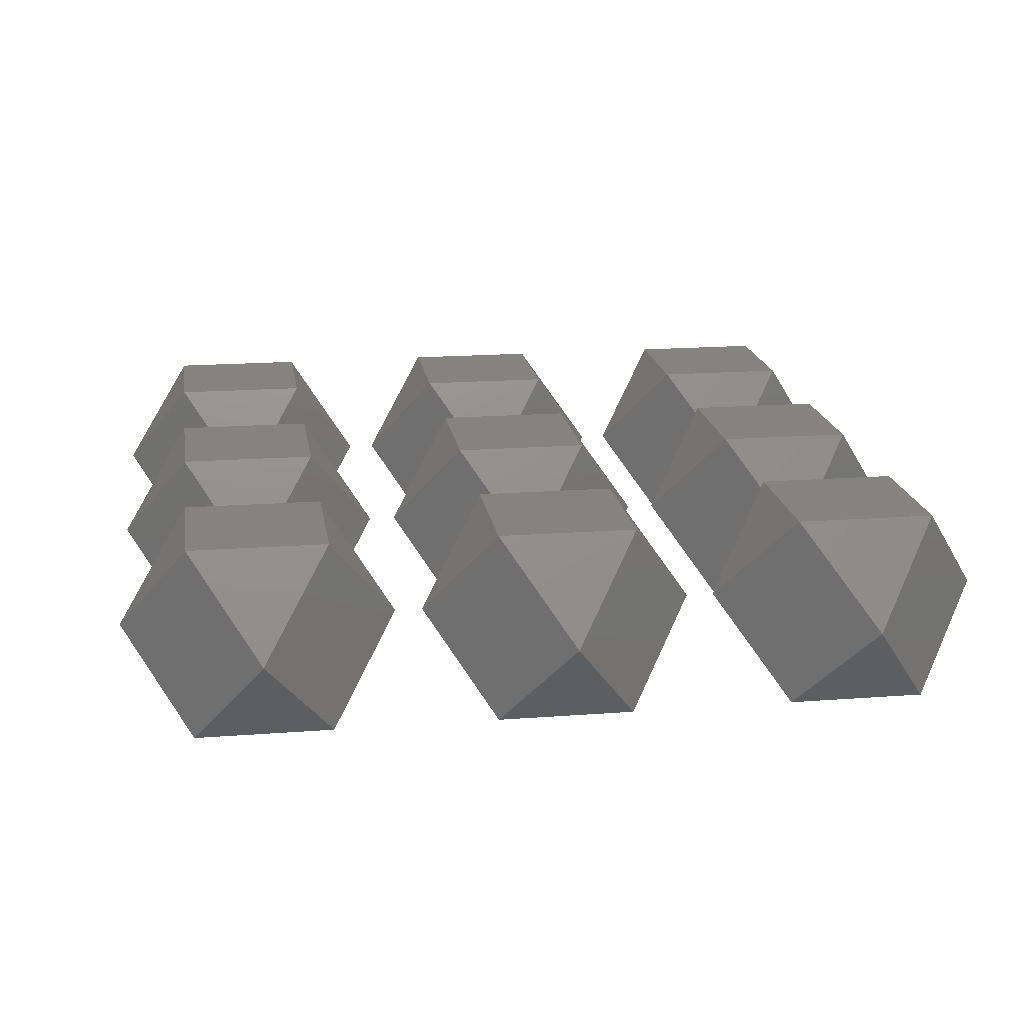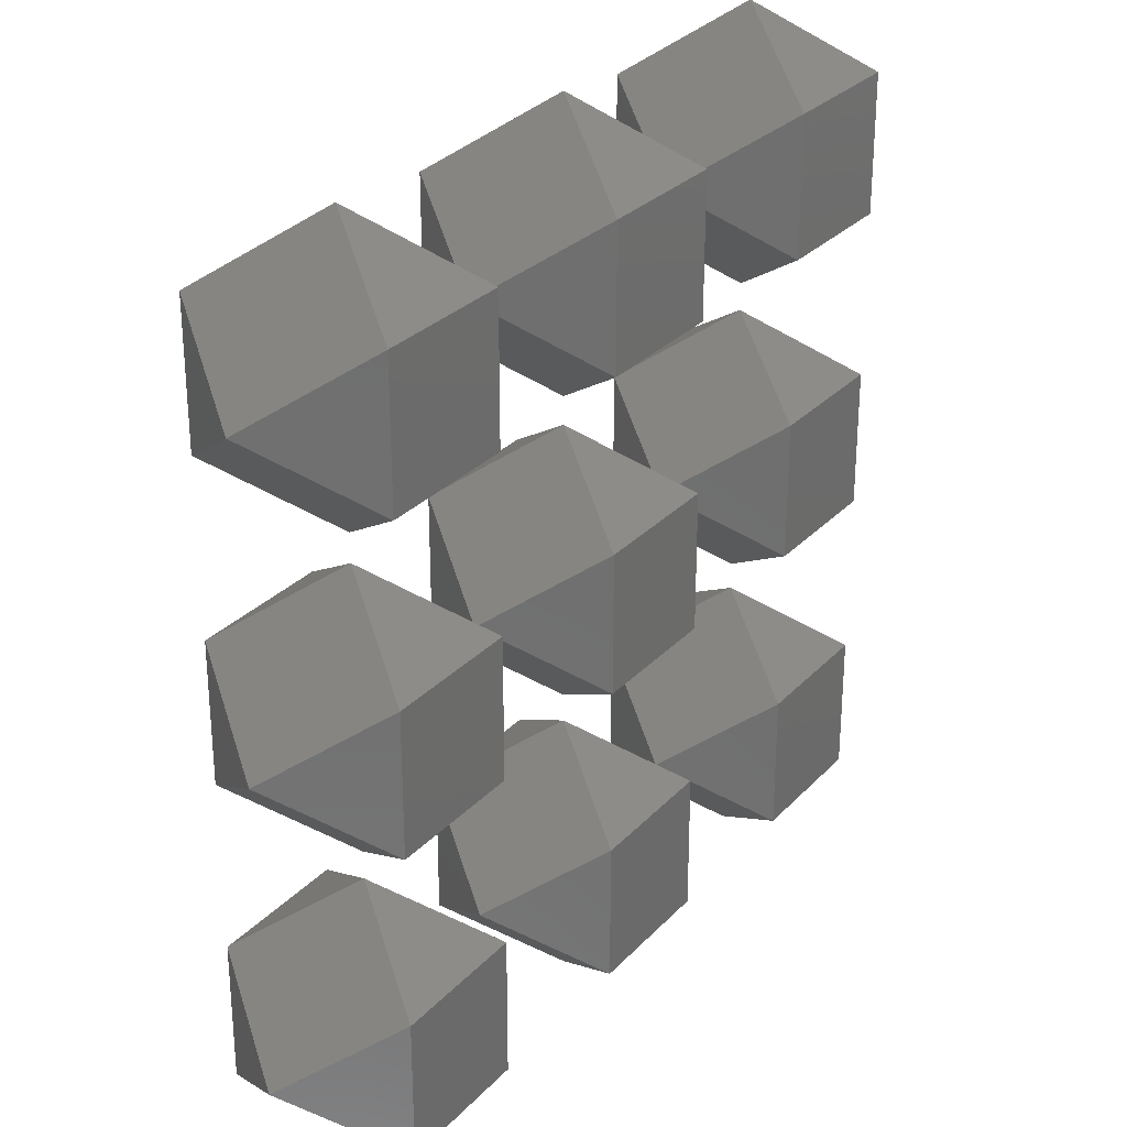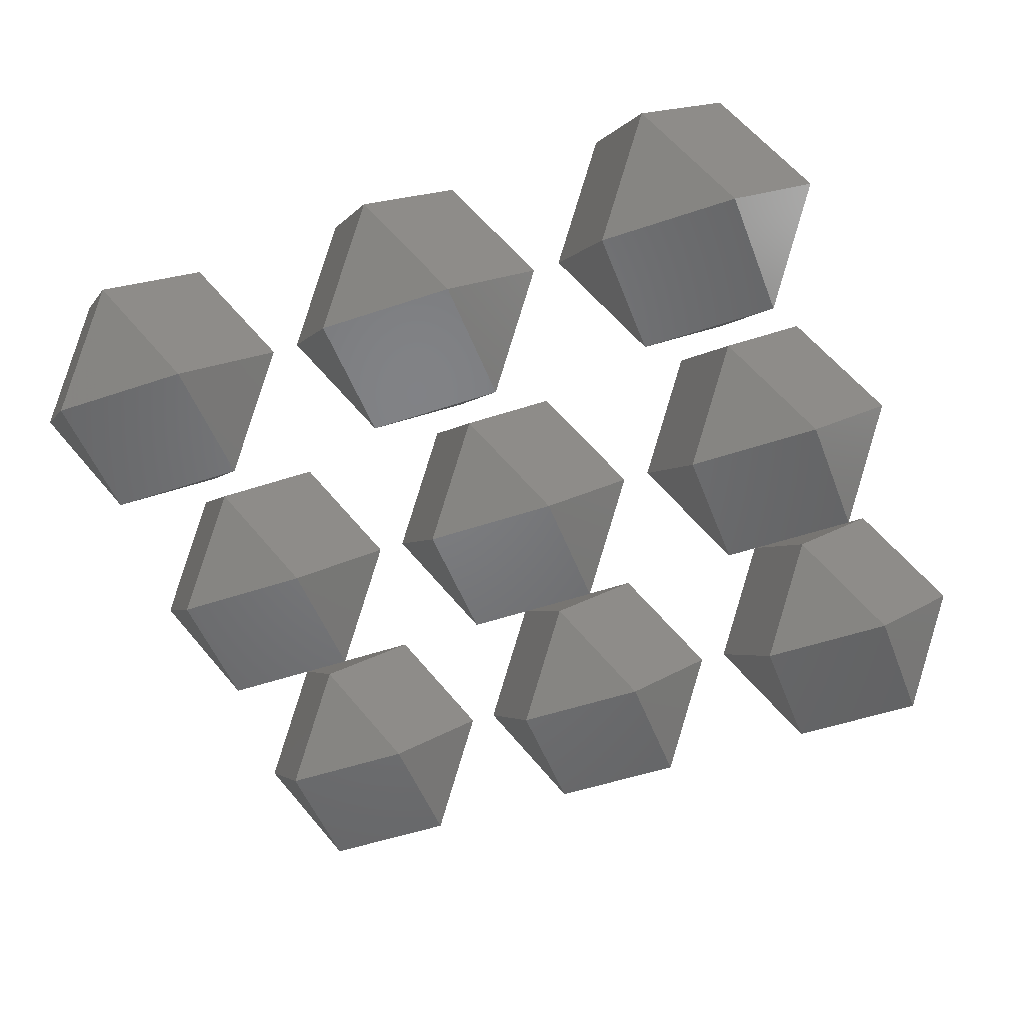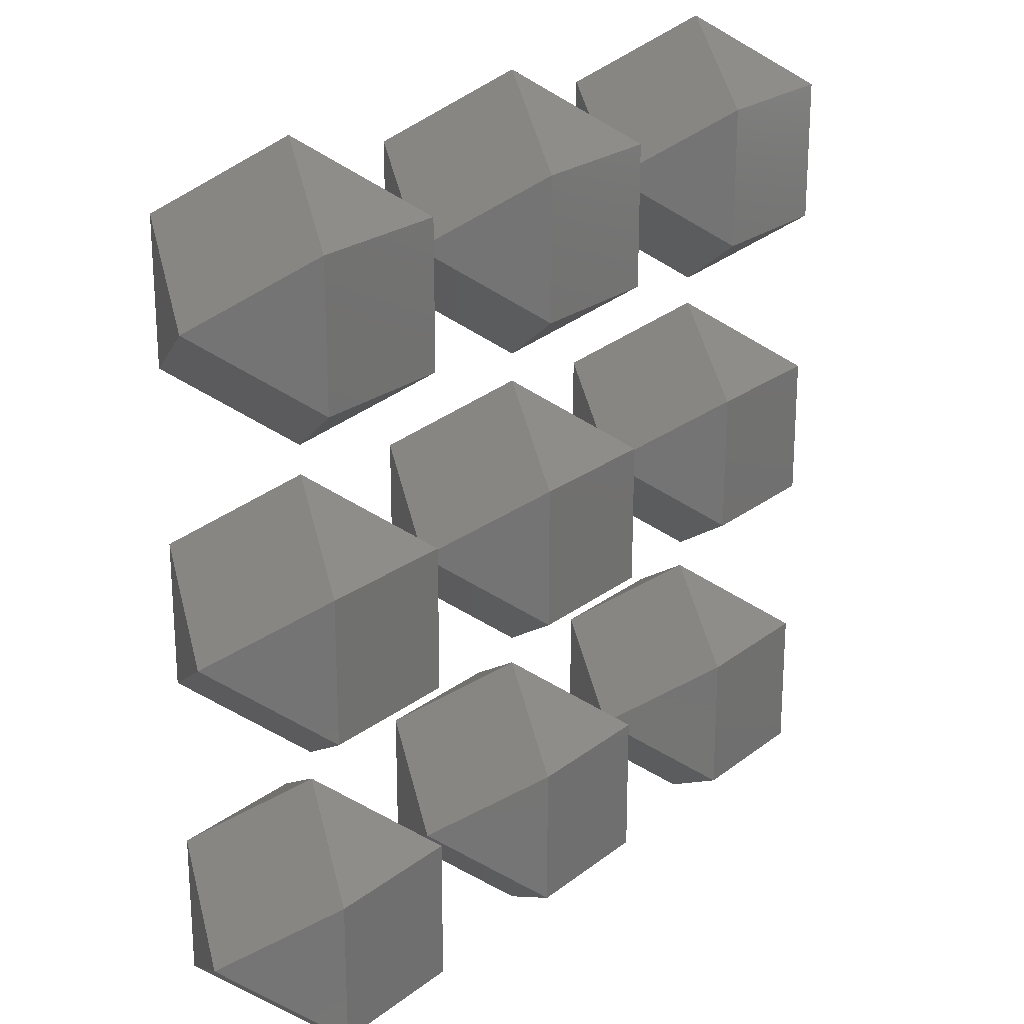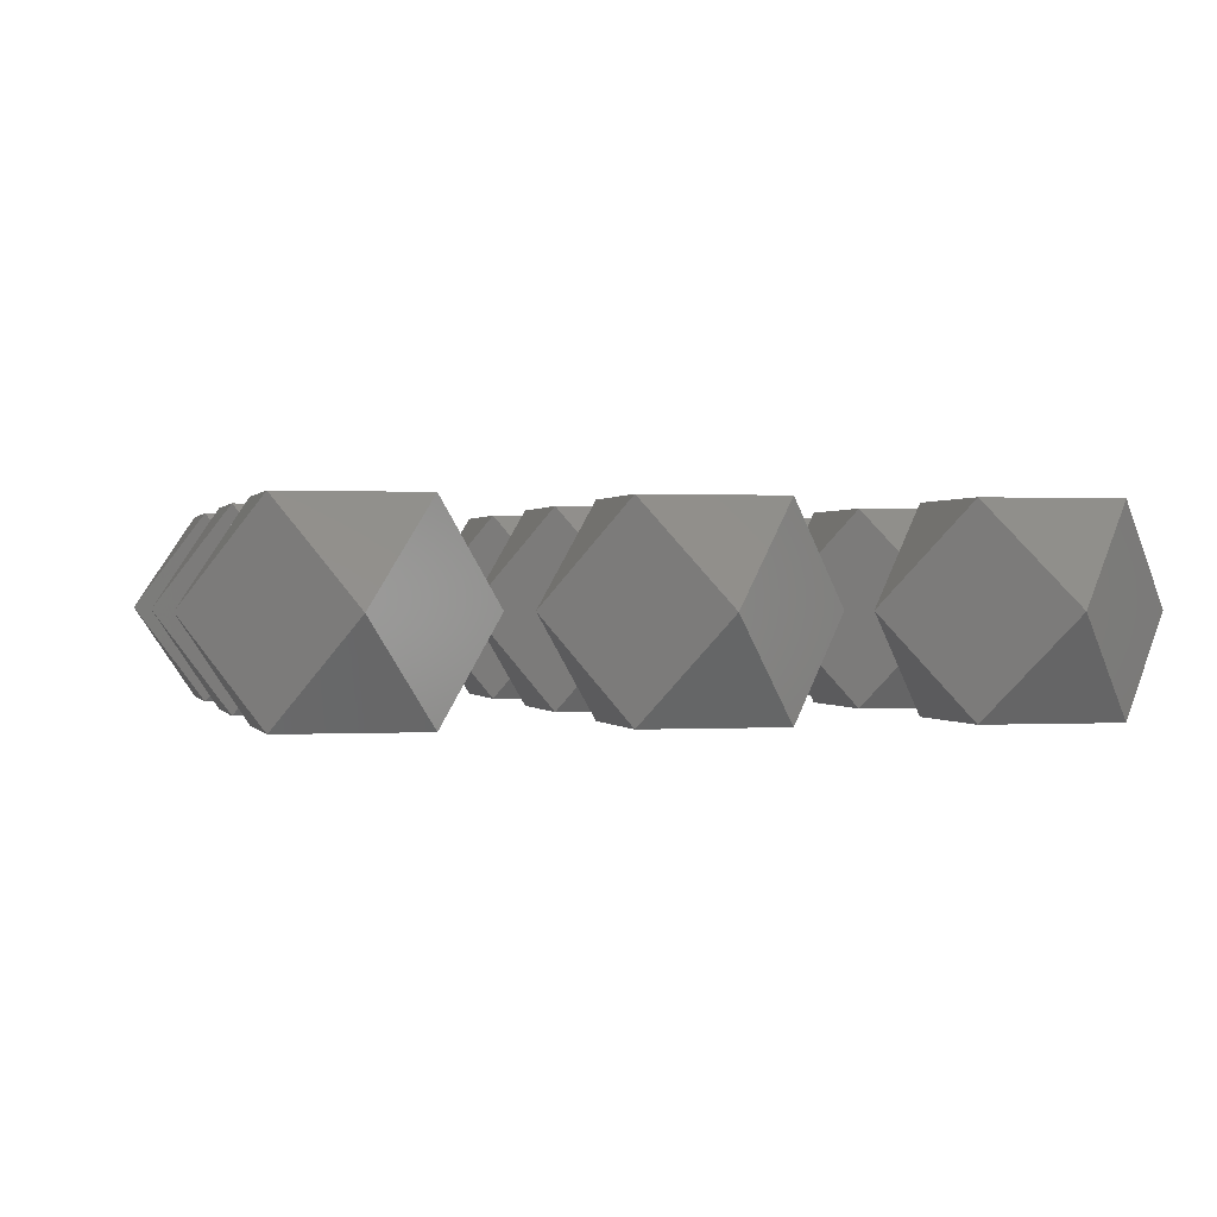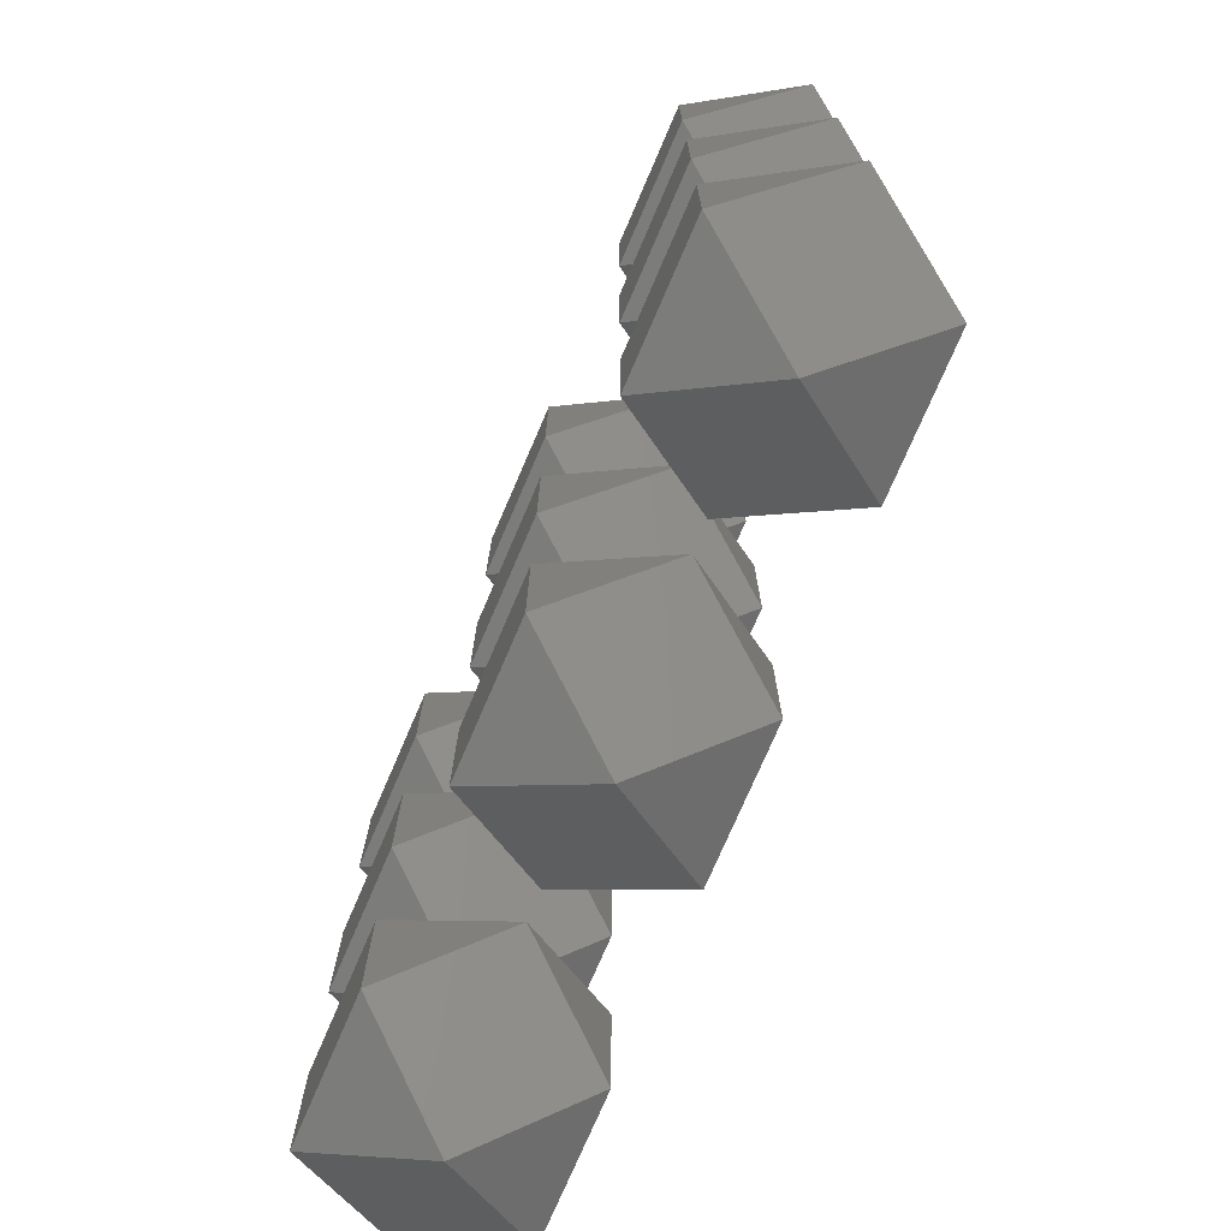
<metadata>
{"format":"stl","ext":"stl","renderer":"f3d","projection":"perspective","resolution":1024,"background":"white","views":[{"elev":17.9,"azim":81.5,"up":"+Z"},{"elev":28.6,"azim":-56.3,"up":"+Y"},{"elev":-50.6,"azim":20.4,"up":"+Z"},{"elev":23.0,"azim":-52.4,"up":"+Y"},{"elev":0.4,"azim":-13.8,"up":"+Z"},{"elev":-75.0,"azim":-113.3,"up":"+Y"}]}
</metadata>
<code>
# stl→obj: 108 verts, 180 faces
v -22.95 -14.45 0
v -22.95 -22.95 0
v -27.2 -18.7 6.01
v -18.7 -10.2 6.01
v -22.95 -14.45 12.02
v -22.95 -22.95 12.02
v -18.7 -27.2 6.01
v -14.45 -14.45 0
v -14.45 -22.95 0
v -14.45 -14.45 12.02
v -14.45 -22.95 12.02
v -10.2 -18.7 6.01
v -22.95 4.25 0
v -22.95 -4.25 0
v -27.2 0 6.01
v -18.7 8.5 6.01
v -22.95 4.25 12.02
v -22.95 -4.25 12.02
v -18.7 -8.5 6.01
v -14.45 4.25 0
v -14.45 -4.25 0
v -14.45 4.25 12.02
v -14.45 -4.25 12.02
v -10.2 0 6.01
v -22.95 22.95 0
v -22.95 14.45 0
v -27.2 18.7 6.01
v -18.7 27.2 6.01
v -22.95 22.95 12.02
v -22.95 14.45 12.02
v -18.7 10.2 6.01
v -14.45 22.95 0
v -14.45 14.45 0
v -14.45 22.95 12.02
v -14.45 14.45 12.02
v -10.2 18.7 6.01
v -4.25 -14.45 0
v -4.25 -22.95 0
v -8.5 -18.7 6.01
v 0 -10.2 6.01
v -4.25 -14.45 12.02
v -4.25 -22.95 12.02
v 0 -27.2 6.01
v 4.25 -14.45 0
v 4.25 -22.95 0
v 4.25 -14.45 12.02
v 4.25 -22.95 12.02
v 8.5 -18.7 6.01
v -4.25 4.25 0
v -4.25 -4.25 0
v -8.5 0 6.01
v 0 8.5 6.01
v -4.25 4.25 12.02
v -4.25 -4.25 12.02
v 0 -8.5 6.01
v 4.25 4.25 0
v 4.25 -4.25 0
v 4.25 4.25 12.02
v 4.25 -4.25 12.02
v 8.5 0 6.01
v -4.25 22.95 0
v -4.25 14.45 0
v -8.5 18.7 6.01
v 0 27.2 6.01
v -4.25 22.95 12.02
v -4.25 14.45 12.02
v 0 10.2 6.01
v 4.25 22.95 0
v 4.25 14.45 0
v 4.25 22.95 12.02
v 4.25 14.45 12.02
v 8.5 18.7 6.01
v 14.45 -14.45 0
v 14.45 -22.95 0
v 10.2 -18.7 6.01
v 18.7 -10.2 6.01
v 14.45 -14.45 12.02
v 14.45 -22.95 12.02
v 18.7 -27.2 6.01
v 22.95 -14.45 0
v 22.95 -22.95 0
v 22.95 -14.45 12.02
v 22.95 -22.95 12.02
v 27.2 -18.7 6.01
v 14.45 4.25 0
v 14.45 -4.25 0
v 10.2 0 6.01
v 18.7 8.5 6.01
v 14.45 4.25 12.02
v 14.45 -4.25 12.02
v 18.7 -8.5 6.01
v 22.95 4.25 0
v 22.95 -4.25 0
v 22.95 4.25 12.02
v 22.95 -4.25 12.02
v 27.2 0 6.01
v 14.45 22.95 0
v 14.45 14.45 0
v 10.2 18.7 6.01
v 18.7 27.2 6.01
v 14.45 22.95 12.02
v 14.45 14.45 12.02
v 18.7 10.2 6.01
v 22.95 22.95 0
v 22.95 14.45 0
v 22.95 22.95 12.02
v 22.95 14.45 12.02
v 27.2 18.7 6.01
f 1 2 3
f 4 1 5
f 5 1 3
f 6 5 3
f 2 7 6
f 3 2 6
f 4 8 1
f 8 9 1
f 1 9 2
f 9 7 2
f 10 4 5
f 11 10 5
f 6 11 5
f 12 8 10
f 10 8 4
f 7 11 6
f 9 12 11
f 7 9 11
f 8 12 9
f 12 10 11
f 13 14 15
f 16 13 17
f 17 13 15
f 18 17 15
f 14 19 18
f 15 14 18
f 16 20 13
f 20 21 13
f 13 21 14
f 21 19 14
f 22 16 17
f 23 22 17
f 18 23 17
f 24 20 22
f 22 20 16
f 19 23 18
f 21 24 23
f 19 21 23
f 20 24 21
f 24 22 23
f 25 26 27
f 28 25 29
f 29 25 27
f 30 29 27
f 26 31 30
f 27 26 30
f 28 32 25
f 32 33 25
f 25 33 26
f 33 31 26
f 34 28 29
f 35 34 29
f 30 35 29
f 36 32 34
f 34 32 28
f 31 35 30
f 33 36 35
f 31 33 35
f 32 36 33
f 36 34 35
f 37 38 39
f 40 37 41
f 41 37 39
f 42 41 39
f 38 43 42
f 39 38 42
f 40 44 37
f 44 45 37
f 37 45 38
f 45 43 38
f 46 40 41
f 47 46 41
f 42 47 41
f 48 44 46
f 46 44 40
f 43 47 42
f 45 48 47
f 43 45 47
f 44 48 45
f 48 46 47
f 49 50 51
f 52 49 53
f 53 49 51
f 54 53 51
f 50 55 54
f 51 50 54
f 52 56 49
f 56 57 49
f 49 57 50
f 57 55 50
f 58 52 53
f 59 58 53
f 54 59 53
f 60 56 58
f 58 56 52
f 55 59 54
f 57 60 59
f 55 57 59
f 56 60 57
f 60 58 59
f 61 62 63
f 64 61 65
f 65 61 63
f 66 65 63
f 62 67 66
f 63 62 66
f 64 68 61
f 68 69 61
f 61 69 62
f 69 67 62
f 70 64 65
f 71 70 65
f 66 71 65
f 72 68 70
f 70 68 64
f 67 71 66
f 69 72 71
f 67 69 71
f 68 72 69
f 72 70 71
f 73 74 75
f 76 73 77
f 77 73 75
f 78 77 75
f 74 79 78
f 75 74 78
f 76 80 73
f 80 81 73
f 73 81 74
f 81 79 74
f 82 76 77
f 83 82 77
f 78 83 77
f 84 80 82
f 82 80 76
f 79 83 78
f 81 84 83
f 79 81 83
f 80 84 81
f 84 82 83
f 85 86 87
f 88 85 89
f 89 85 87
f 90 89 87
f 86 91 90
f 87 86 90
f 88 92 85
f 92 93 85
f 85 93 86
f 93 91 86
f 94 88 89
f 95 94 89
f 90 95 89
f 96 92 94
f 94 92 88
f 91 95 90
f 93 96 95
f 91 93 95
f 92 96 93
f 96 94 95
f 97 98 99
f 100 97 101
f 101 97 99
f 102 101 99
f 98 103 102
f 99 98 102
f 100 104 97
f 104 105 97
f 97 105 98
f 105 103 98
f 106 100 101
f 107 106 101
f 102 107 101
f 108 104 106
f 106 104 100
f 103 107 102
f 105 108 107
f 103 105 107
f 104 108 105
f 108 106 107

</code>
